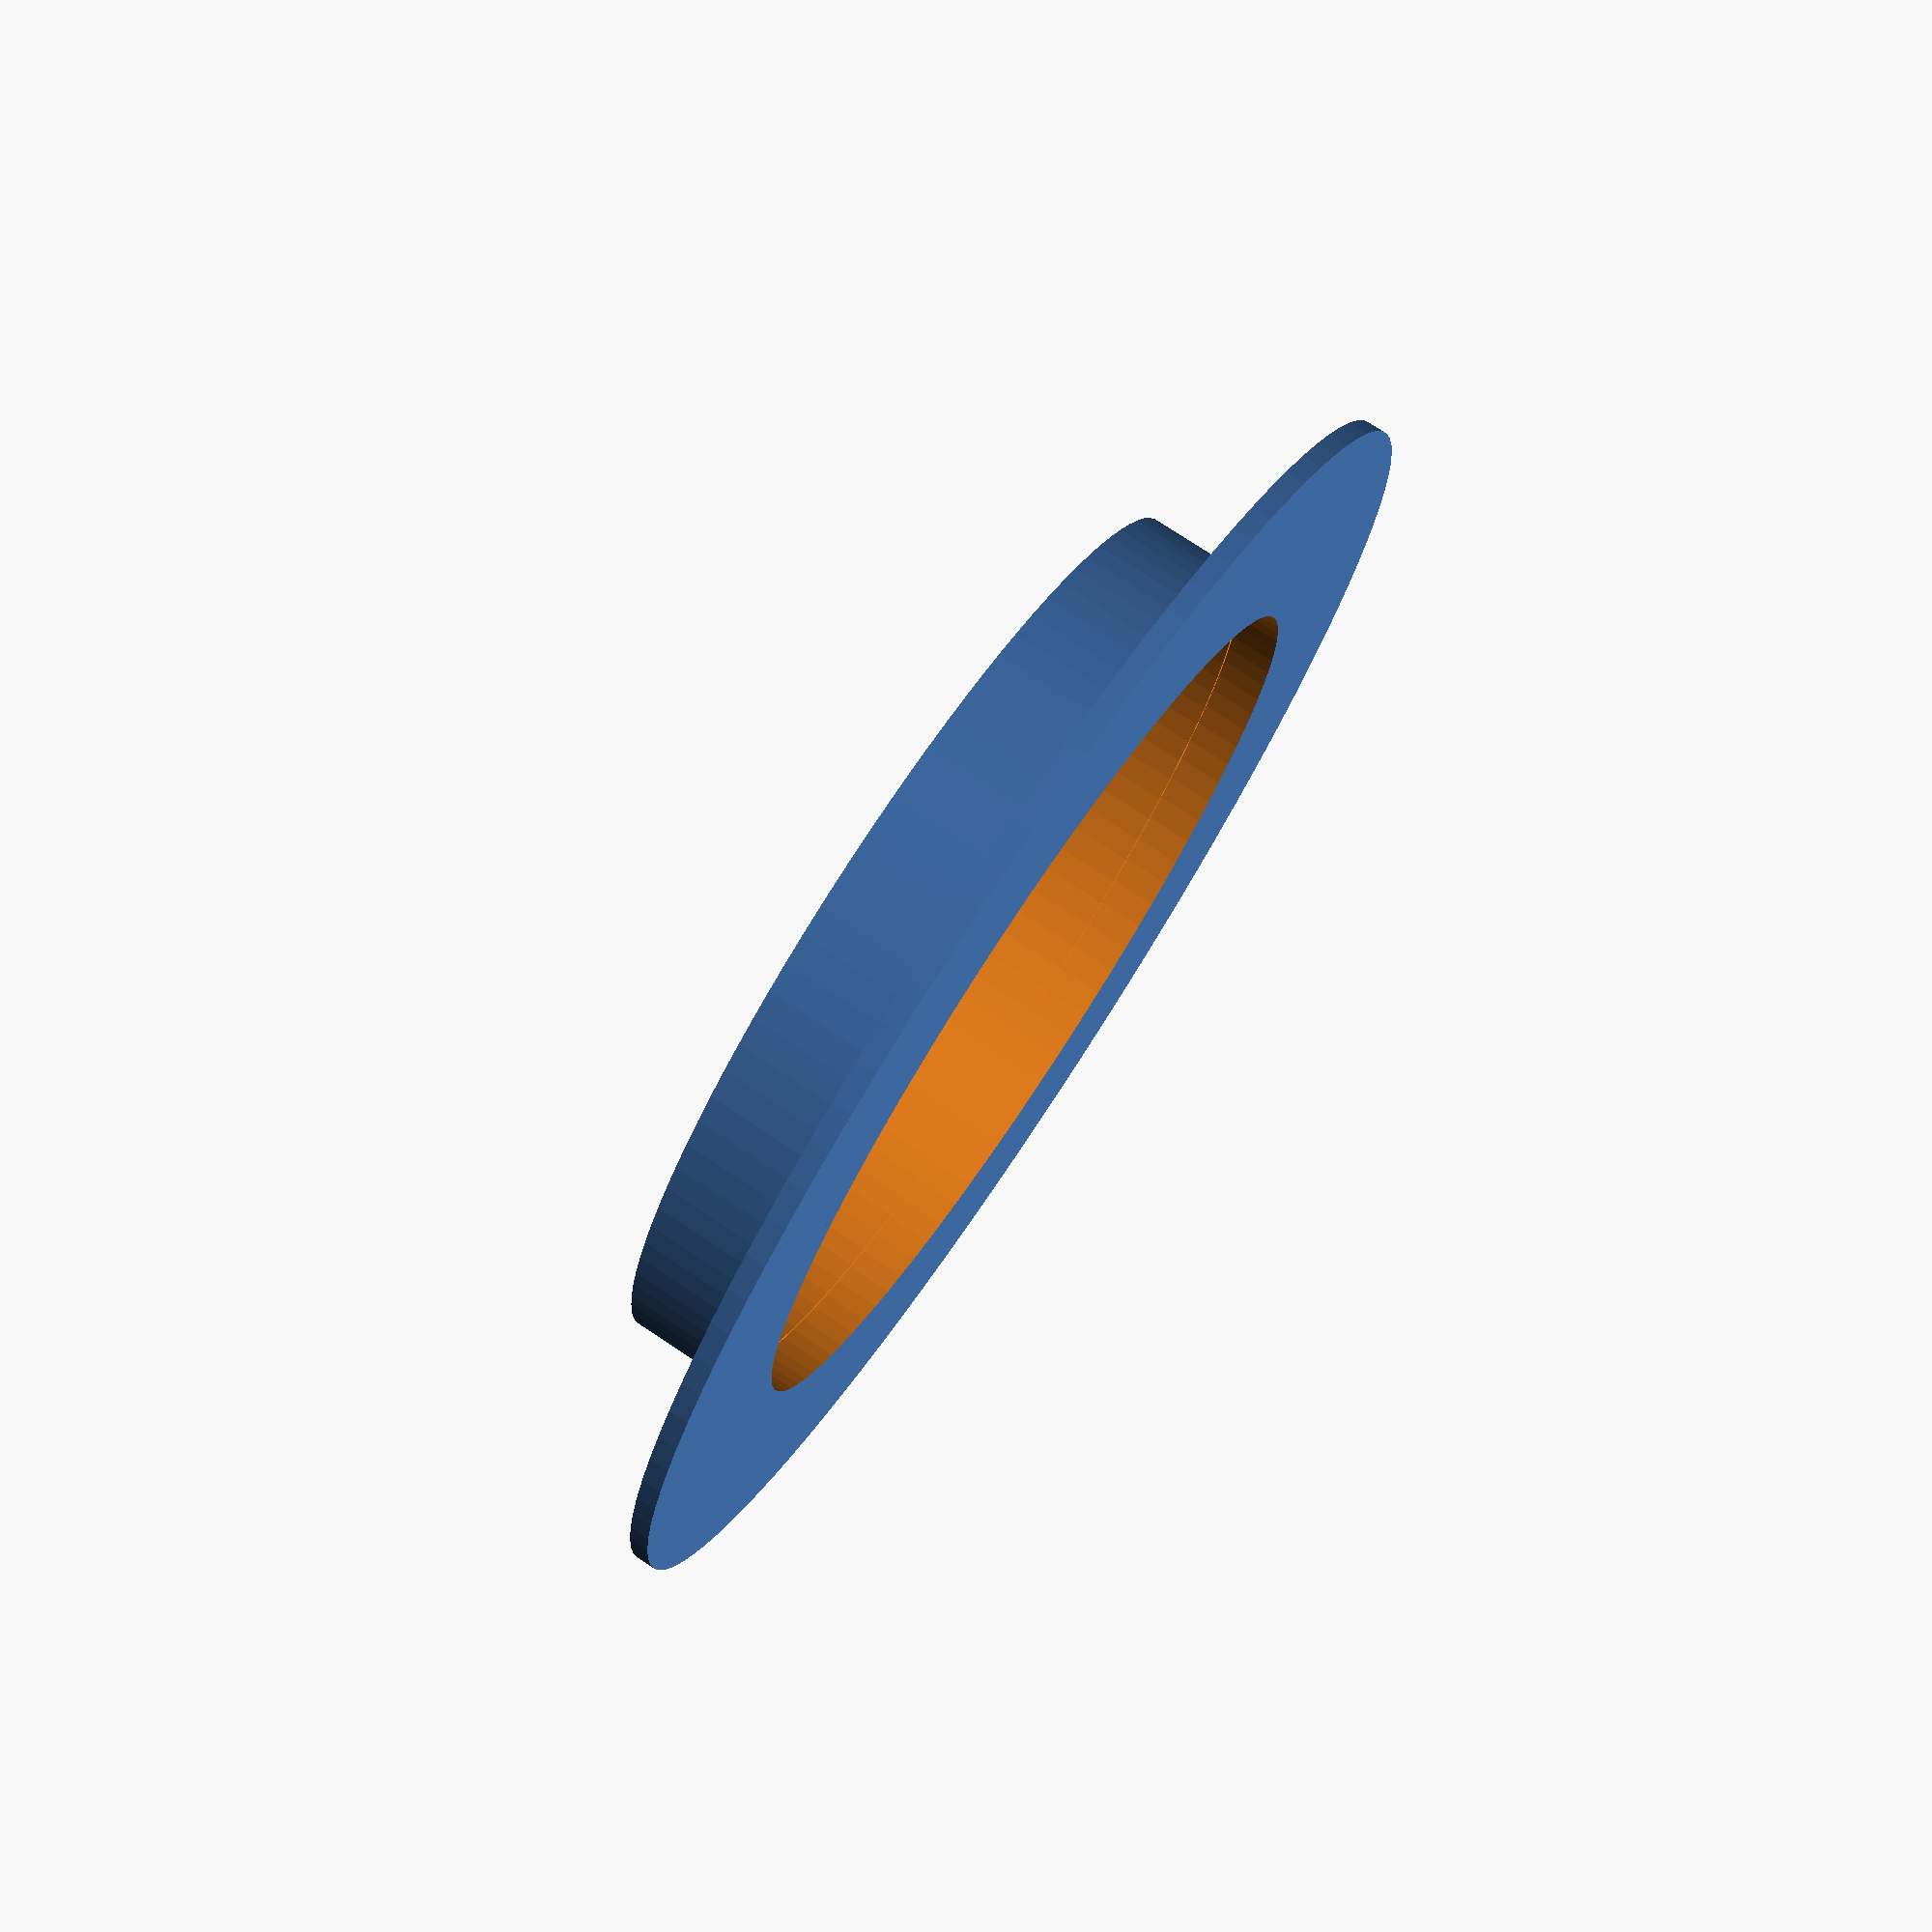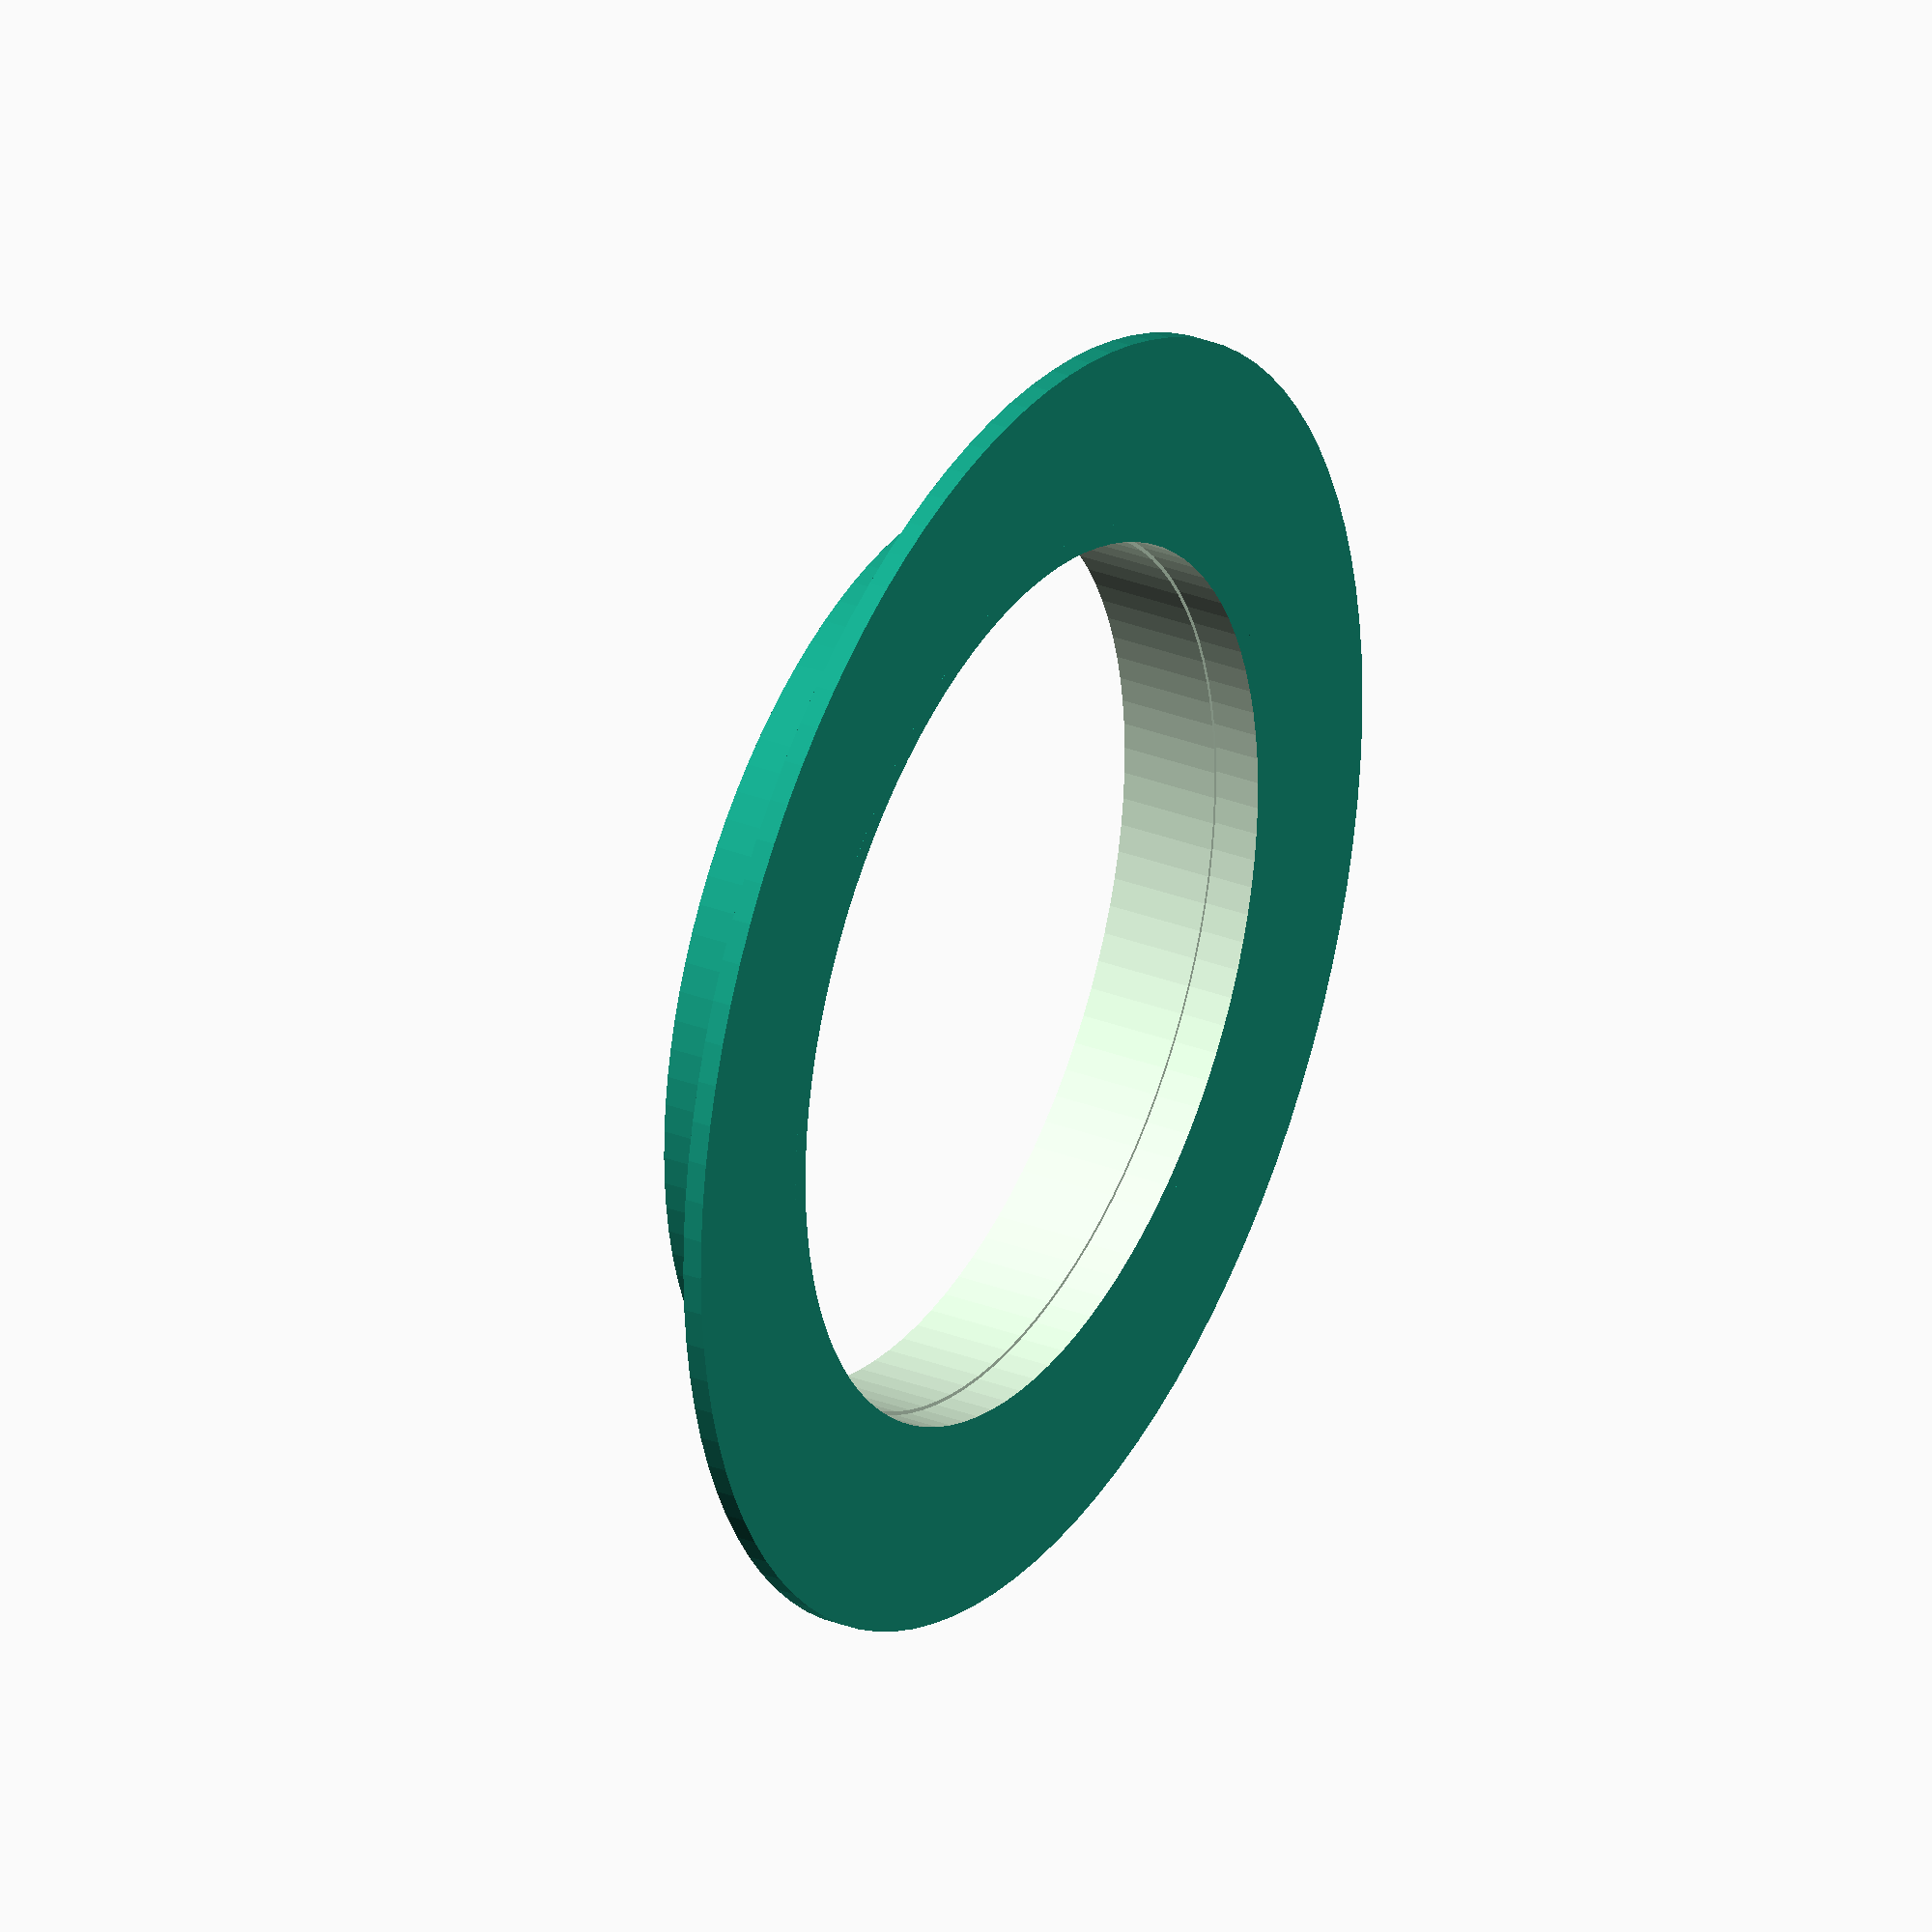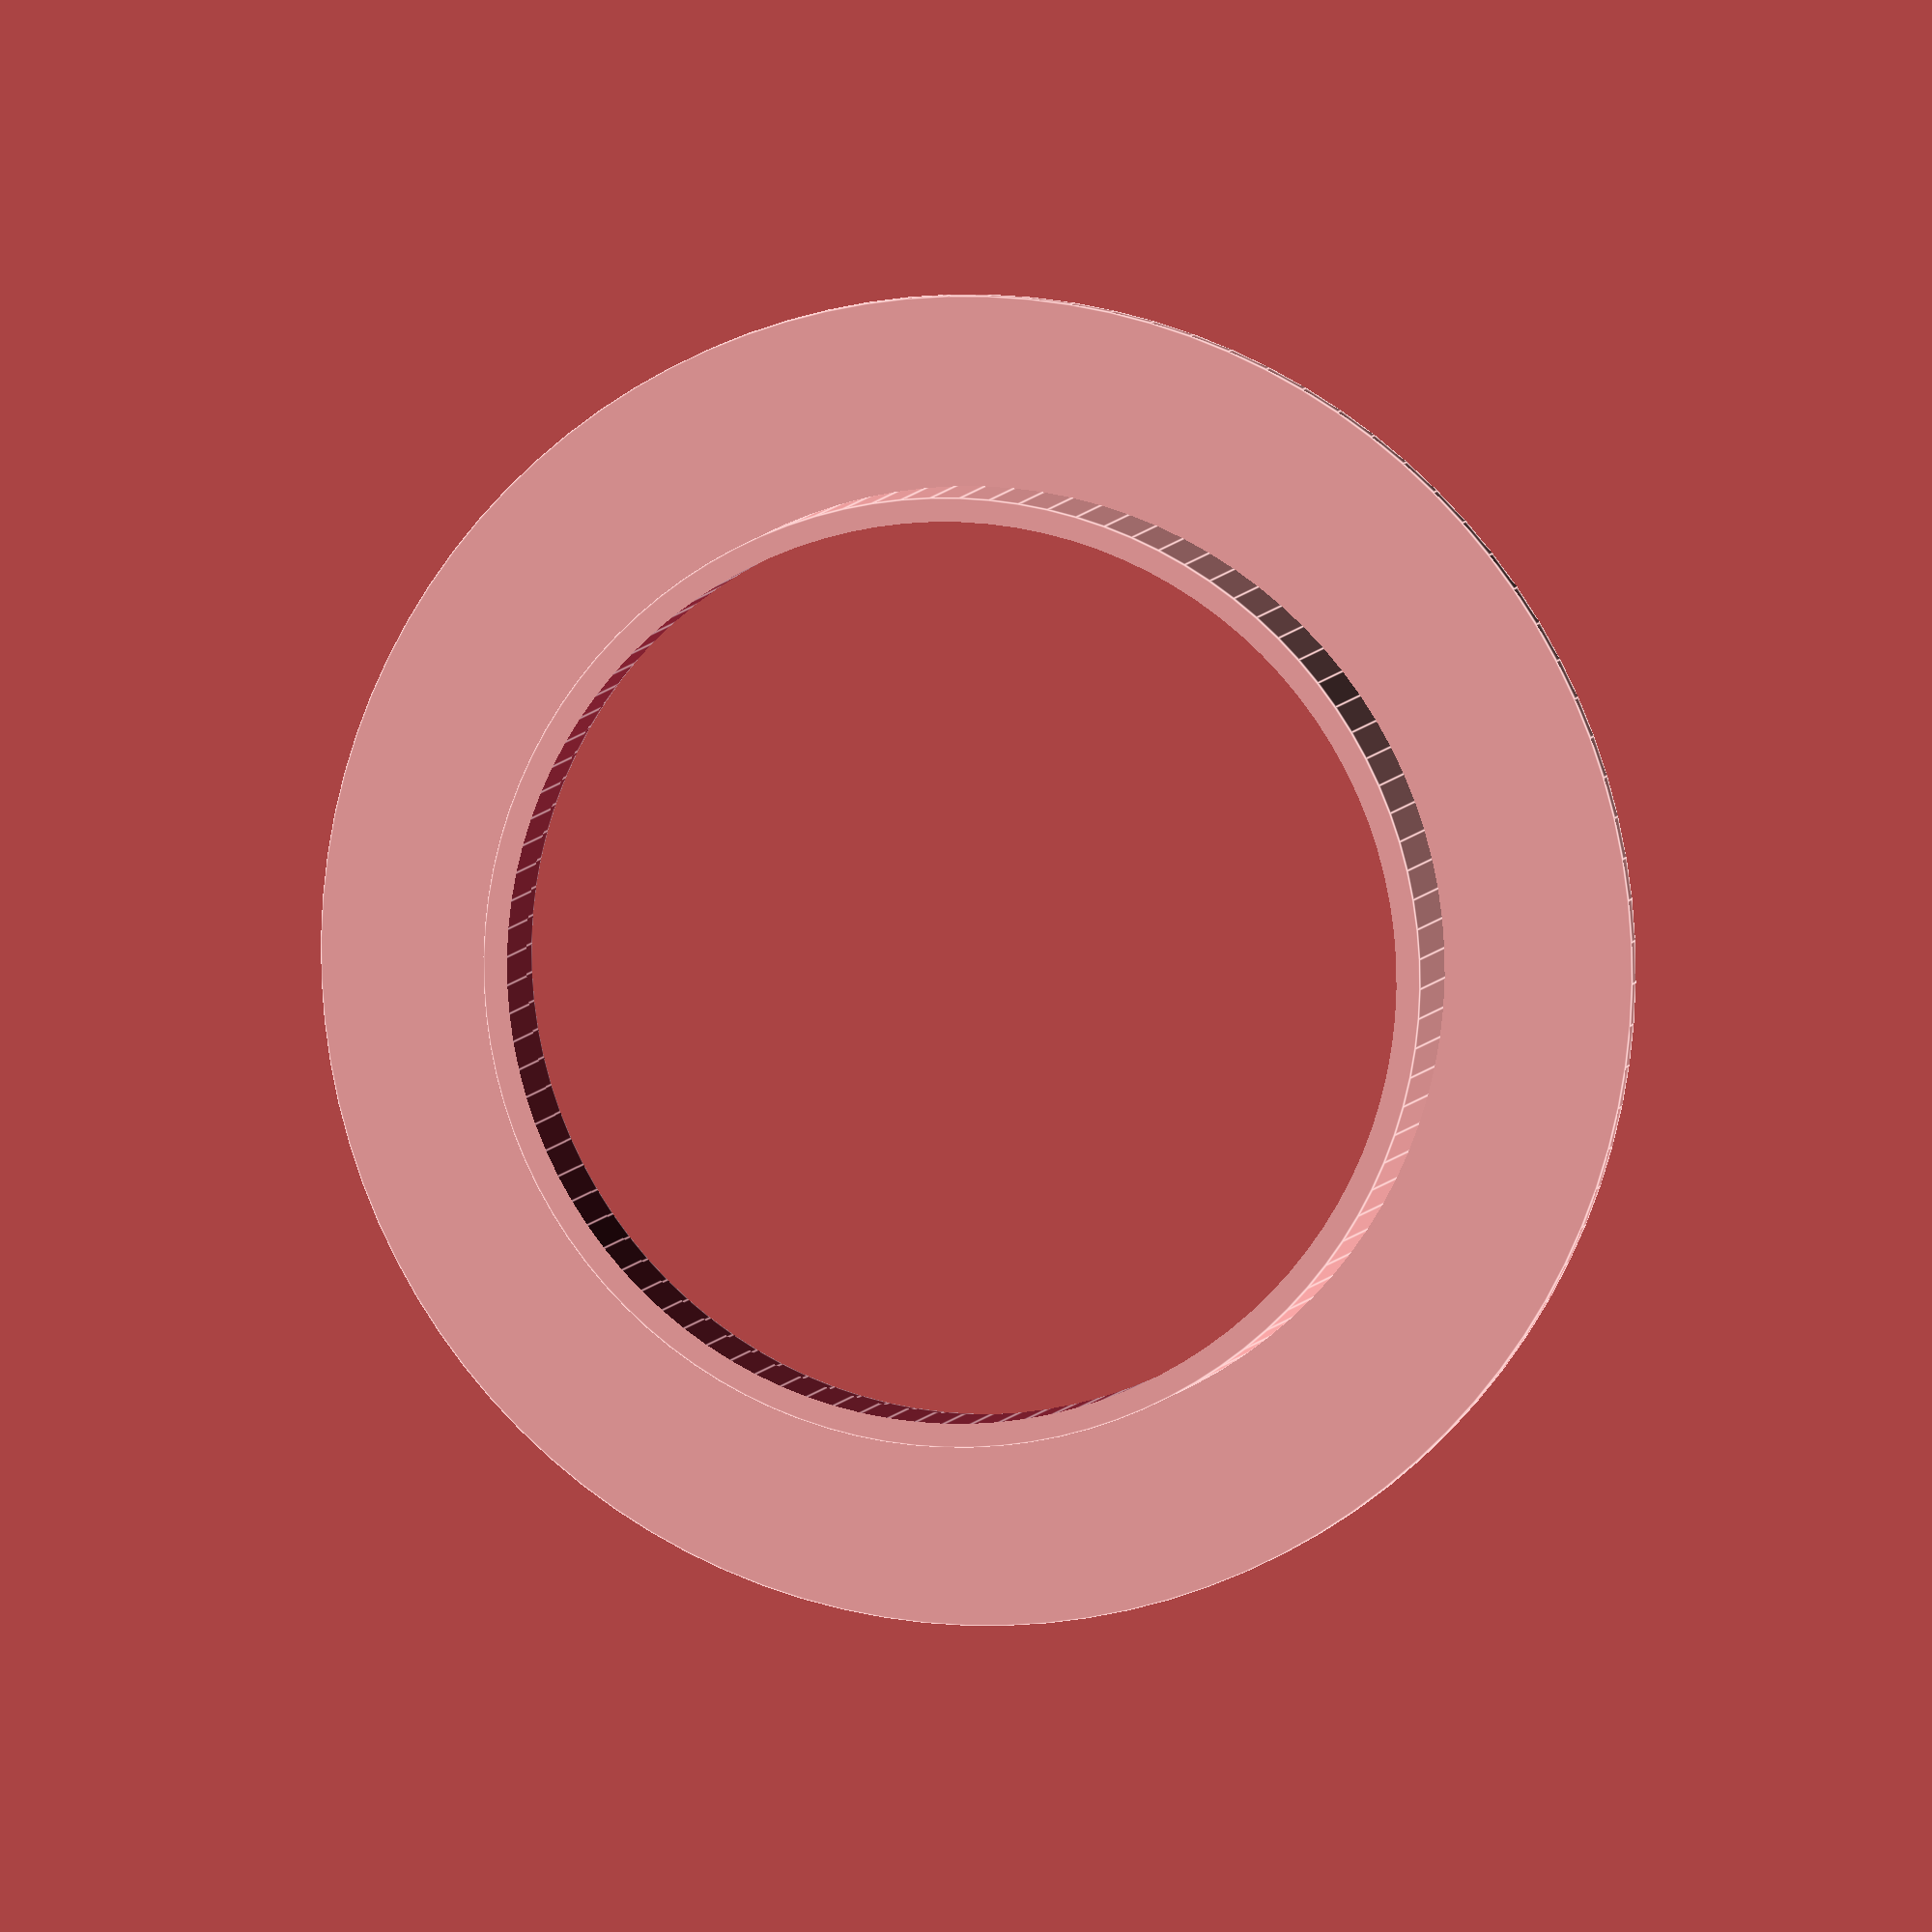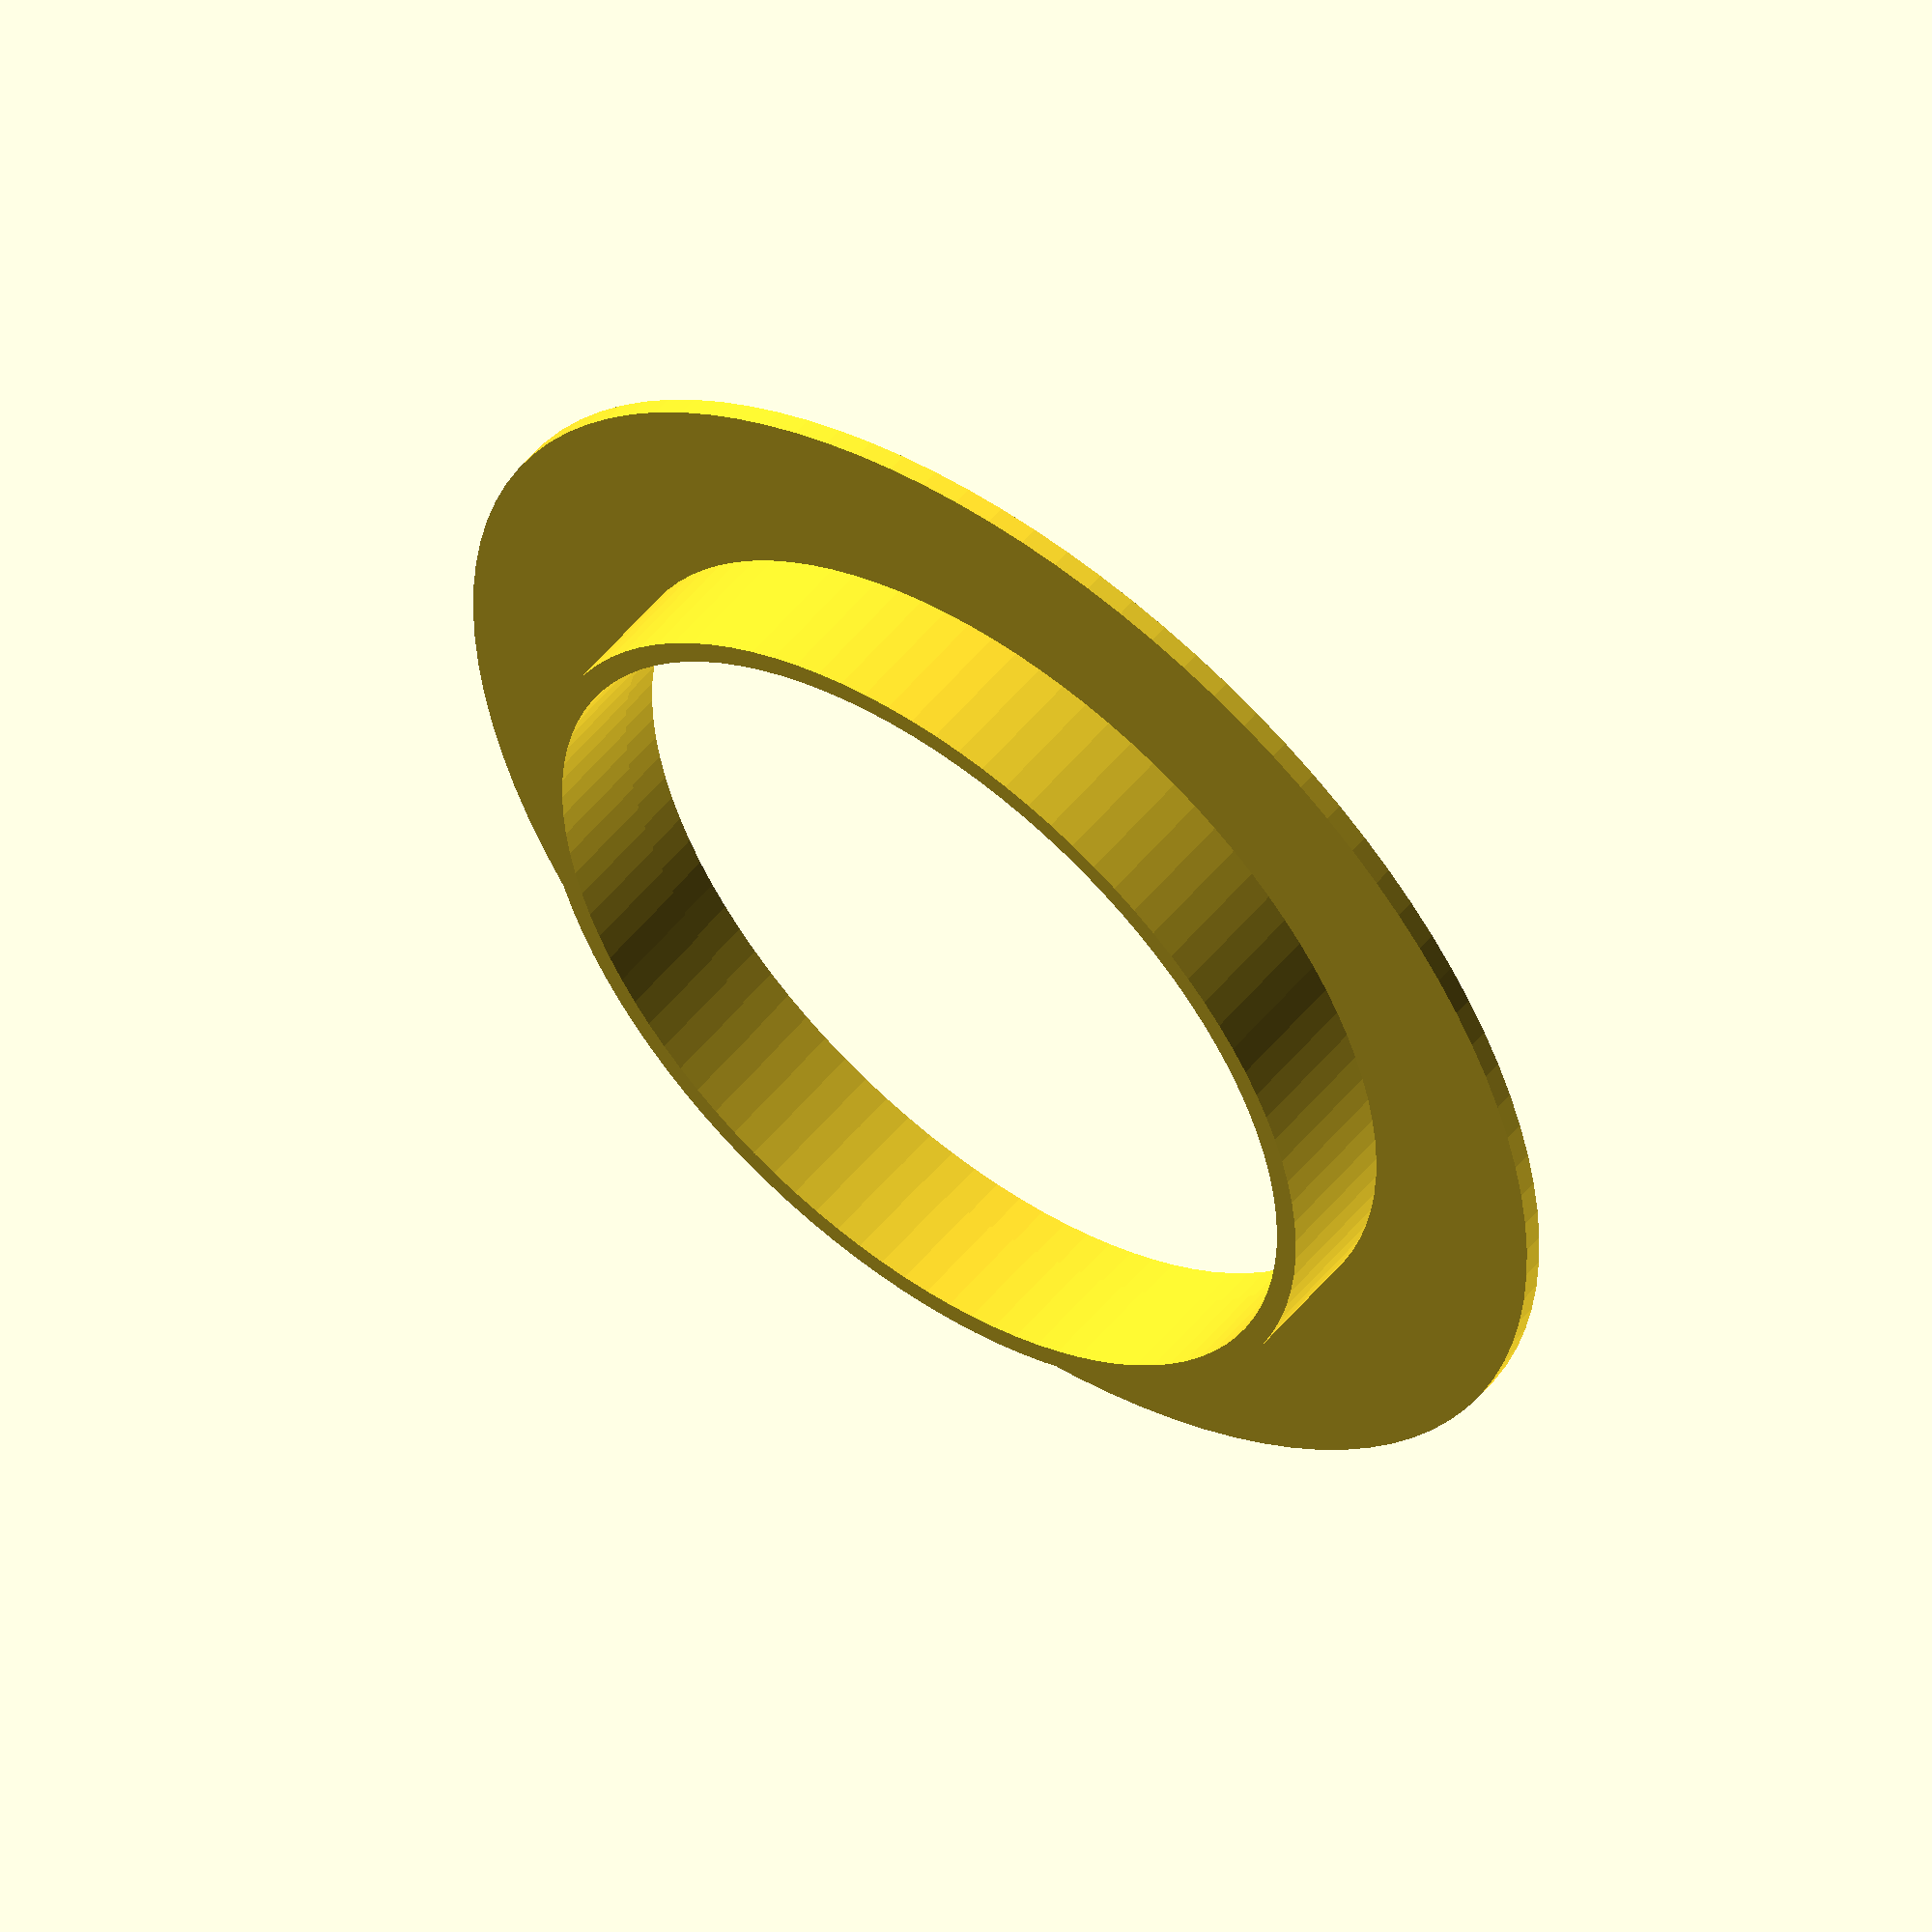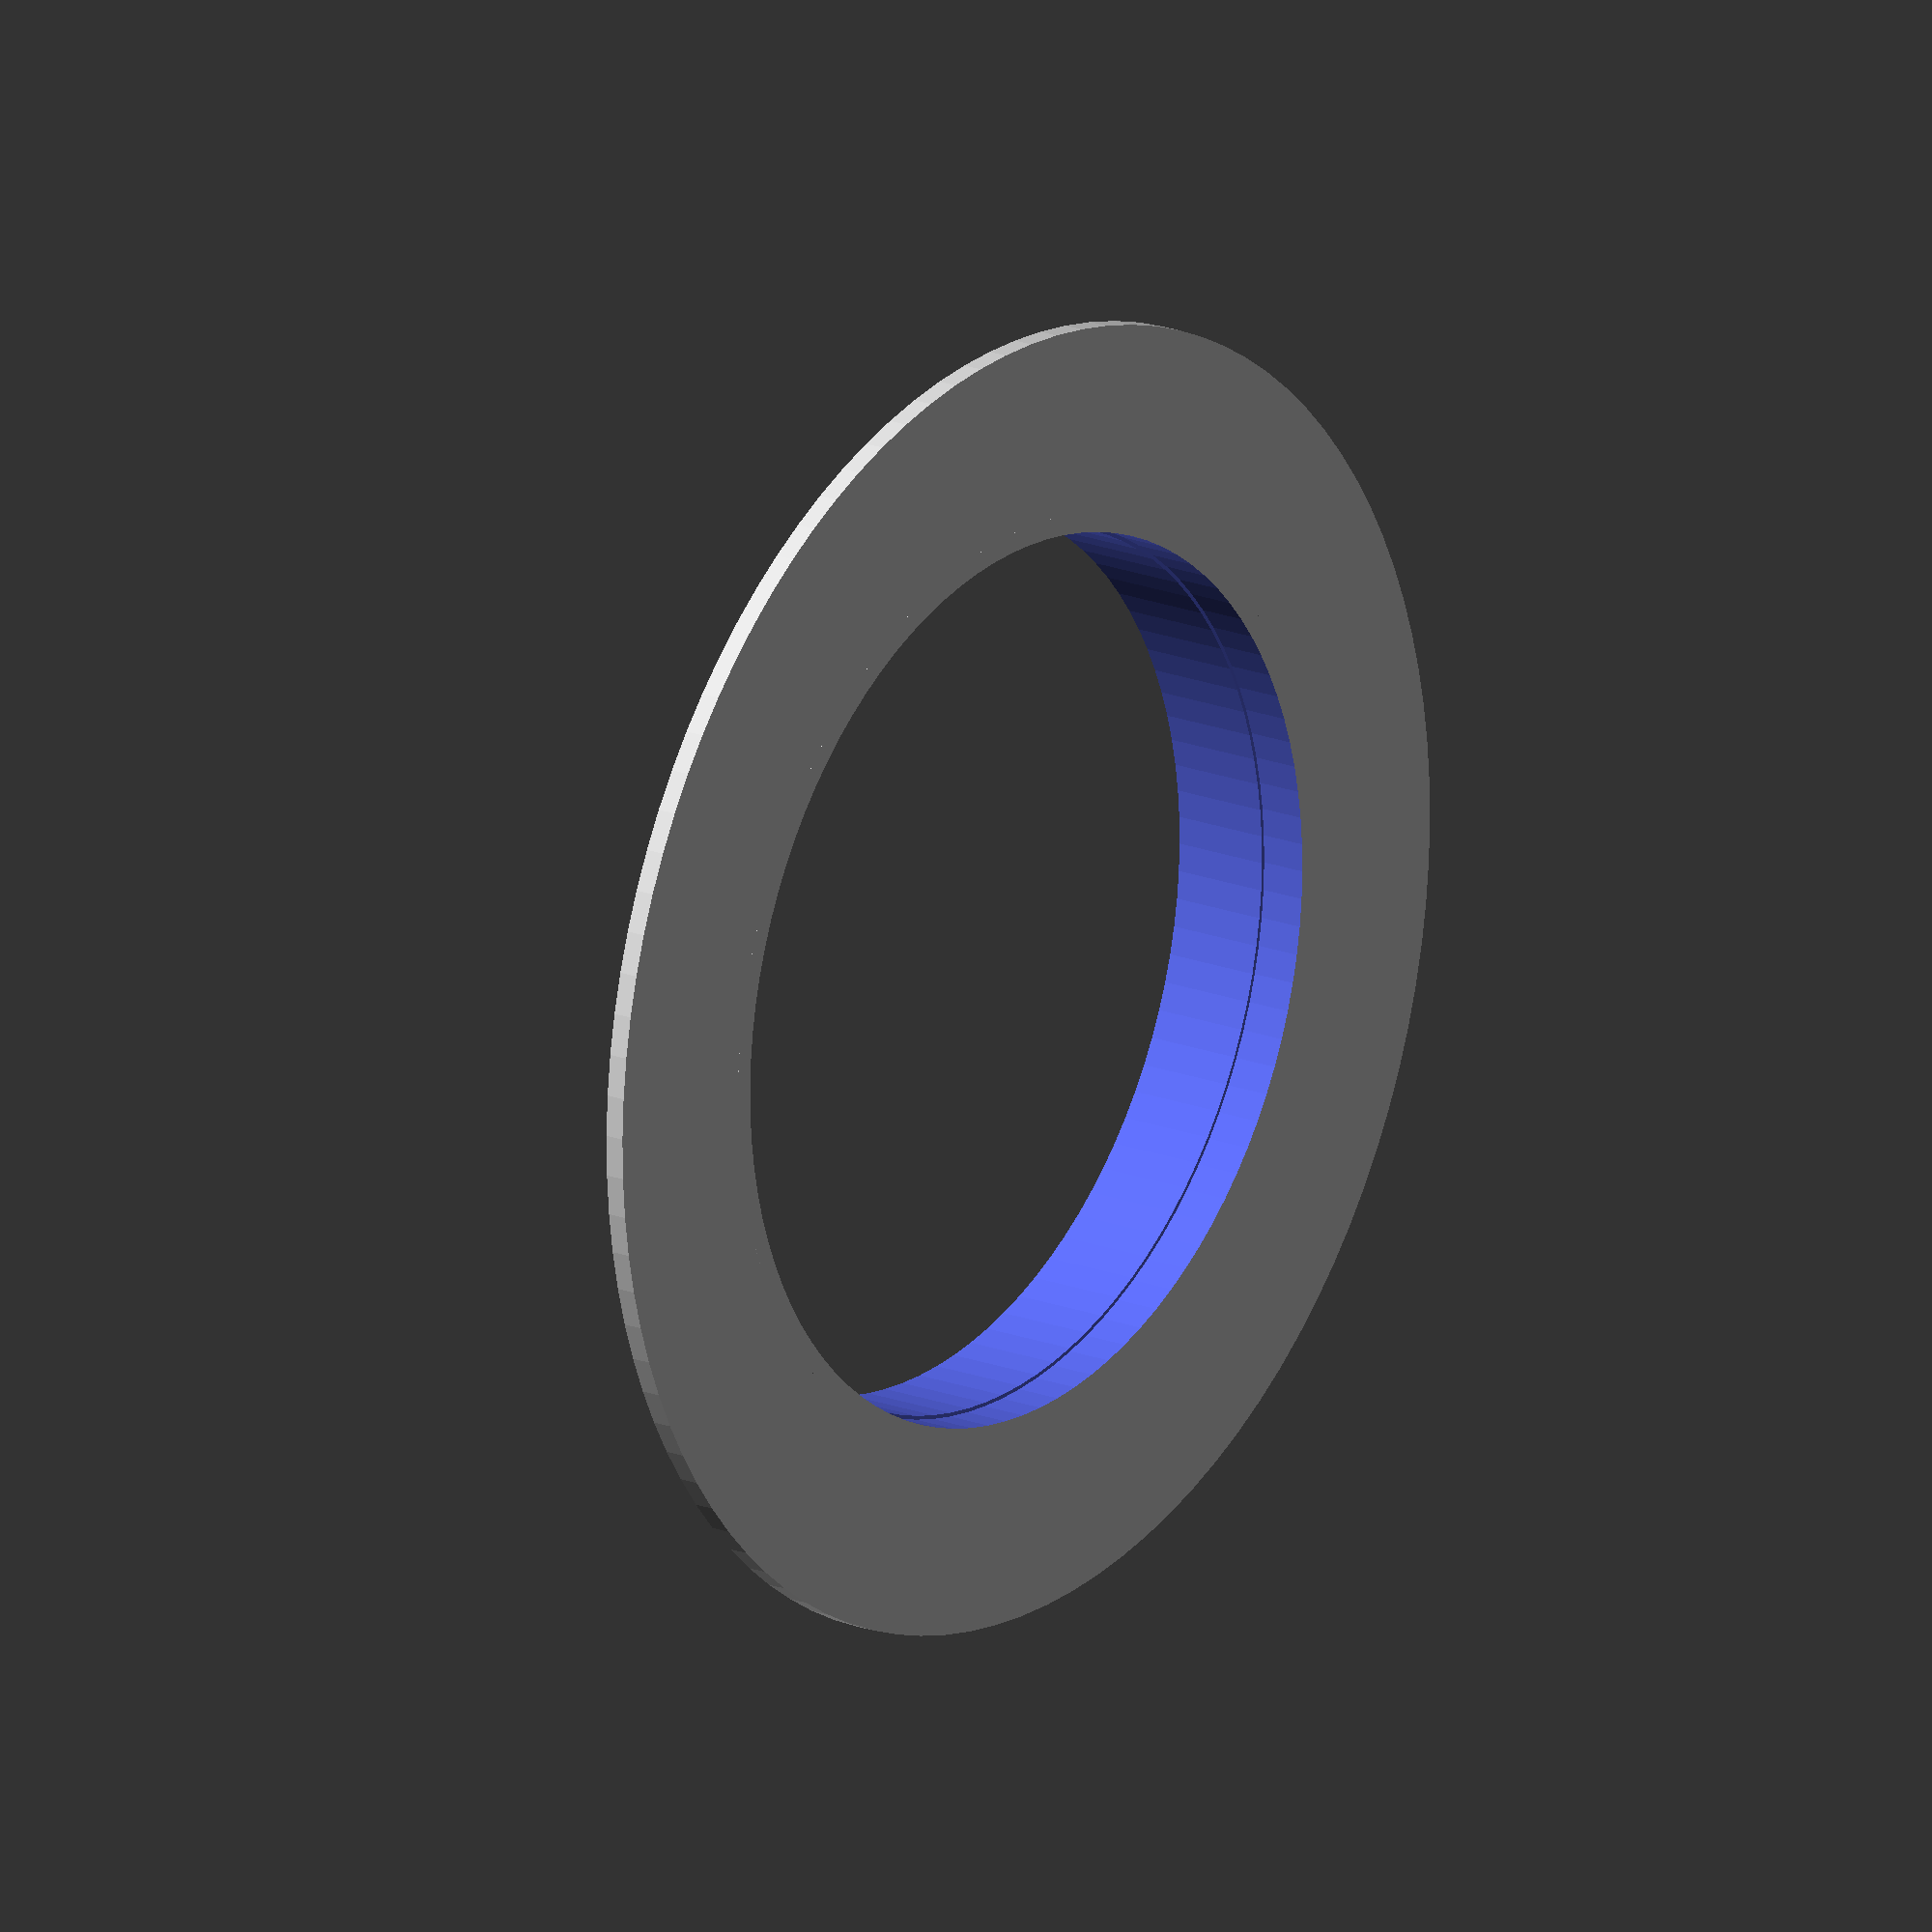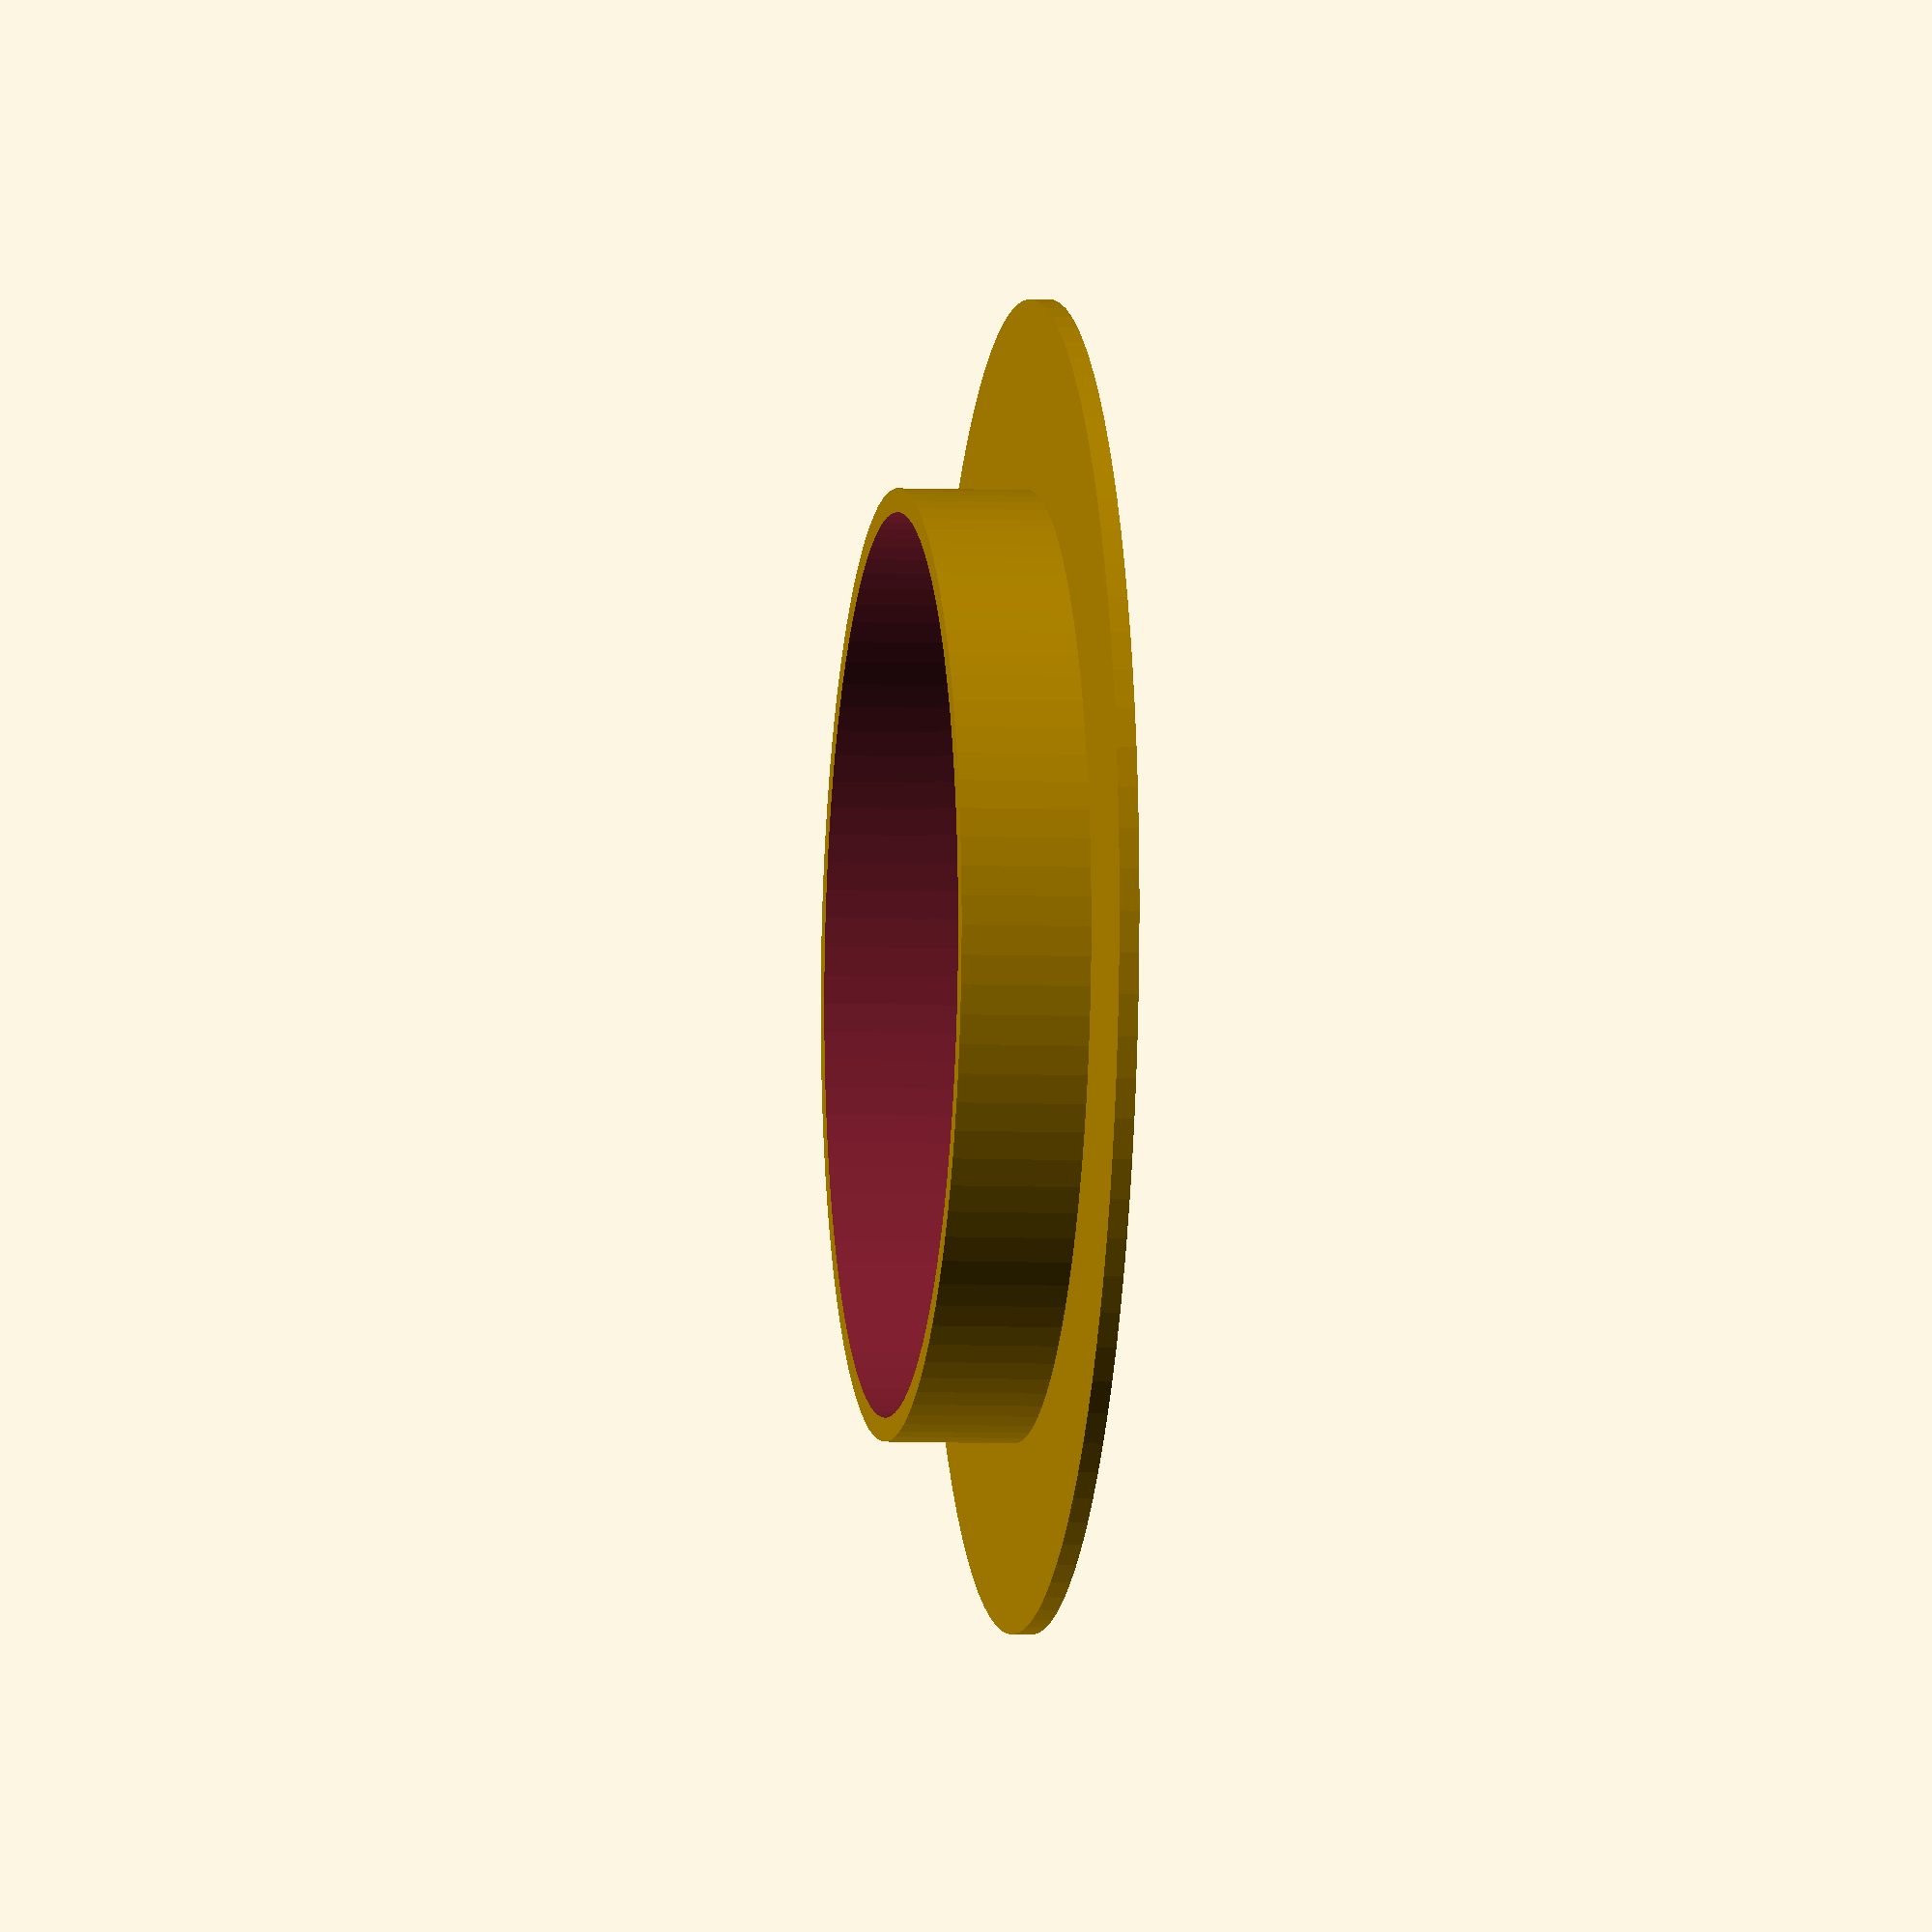
<openscad>
$fn = 100;

difference() {
  union() {
    cylinder(d = 53, h = 0.8);
    cylinder(d = 35.85 + 2, h = 6);
  }

  translate([0, 0, -0.1]) {
    cylinder(d = 35.85 + 0.1, h = 10);
    cylinder(d = 35.85 + 0.4, h = 2);
  }
}

</openscad>
<views>
elev=104.3 azim=242.0 roll=56.4 proj=p view=wireframe
elev=330.3 azim=231.1 roll=119.7 proj=o view=solid
elev=354.7 azim=213.4 roll=10.9 proj=o view=edges
elev=127.1 azim=348.0 roll=142.1 proj=o view=solid
elev=161.7 azim=182.9 roll=52.8 proj=o view=solid
elev=5.3 azim=241.6 roll=81.5 proj=o view=solid
</views>
